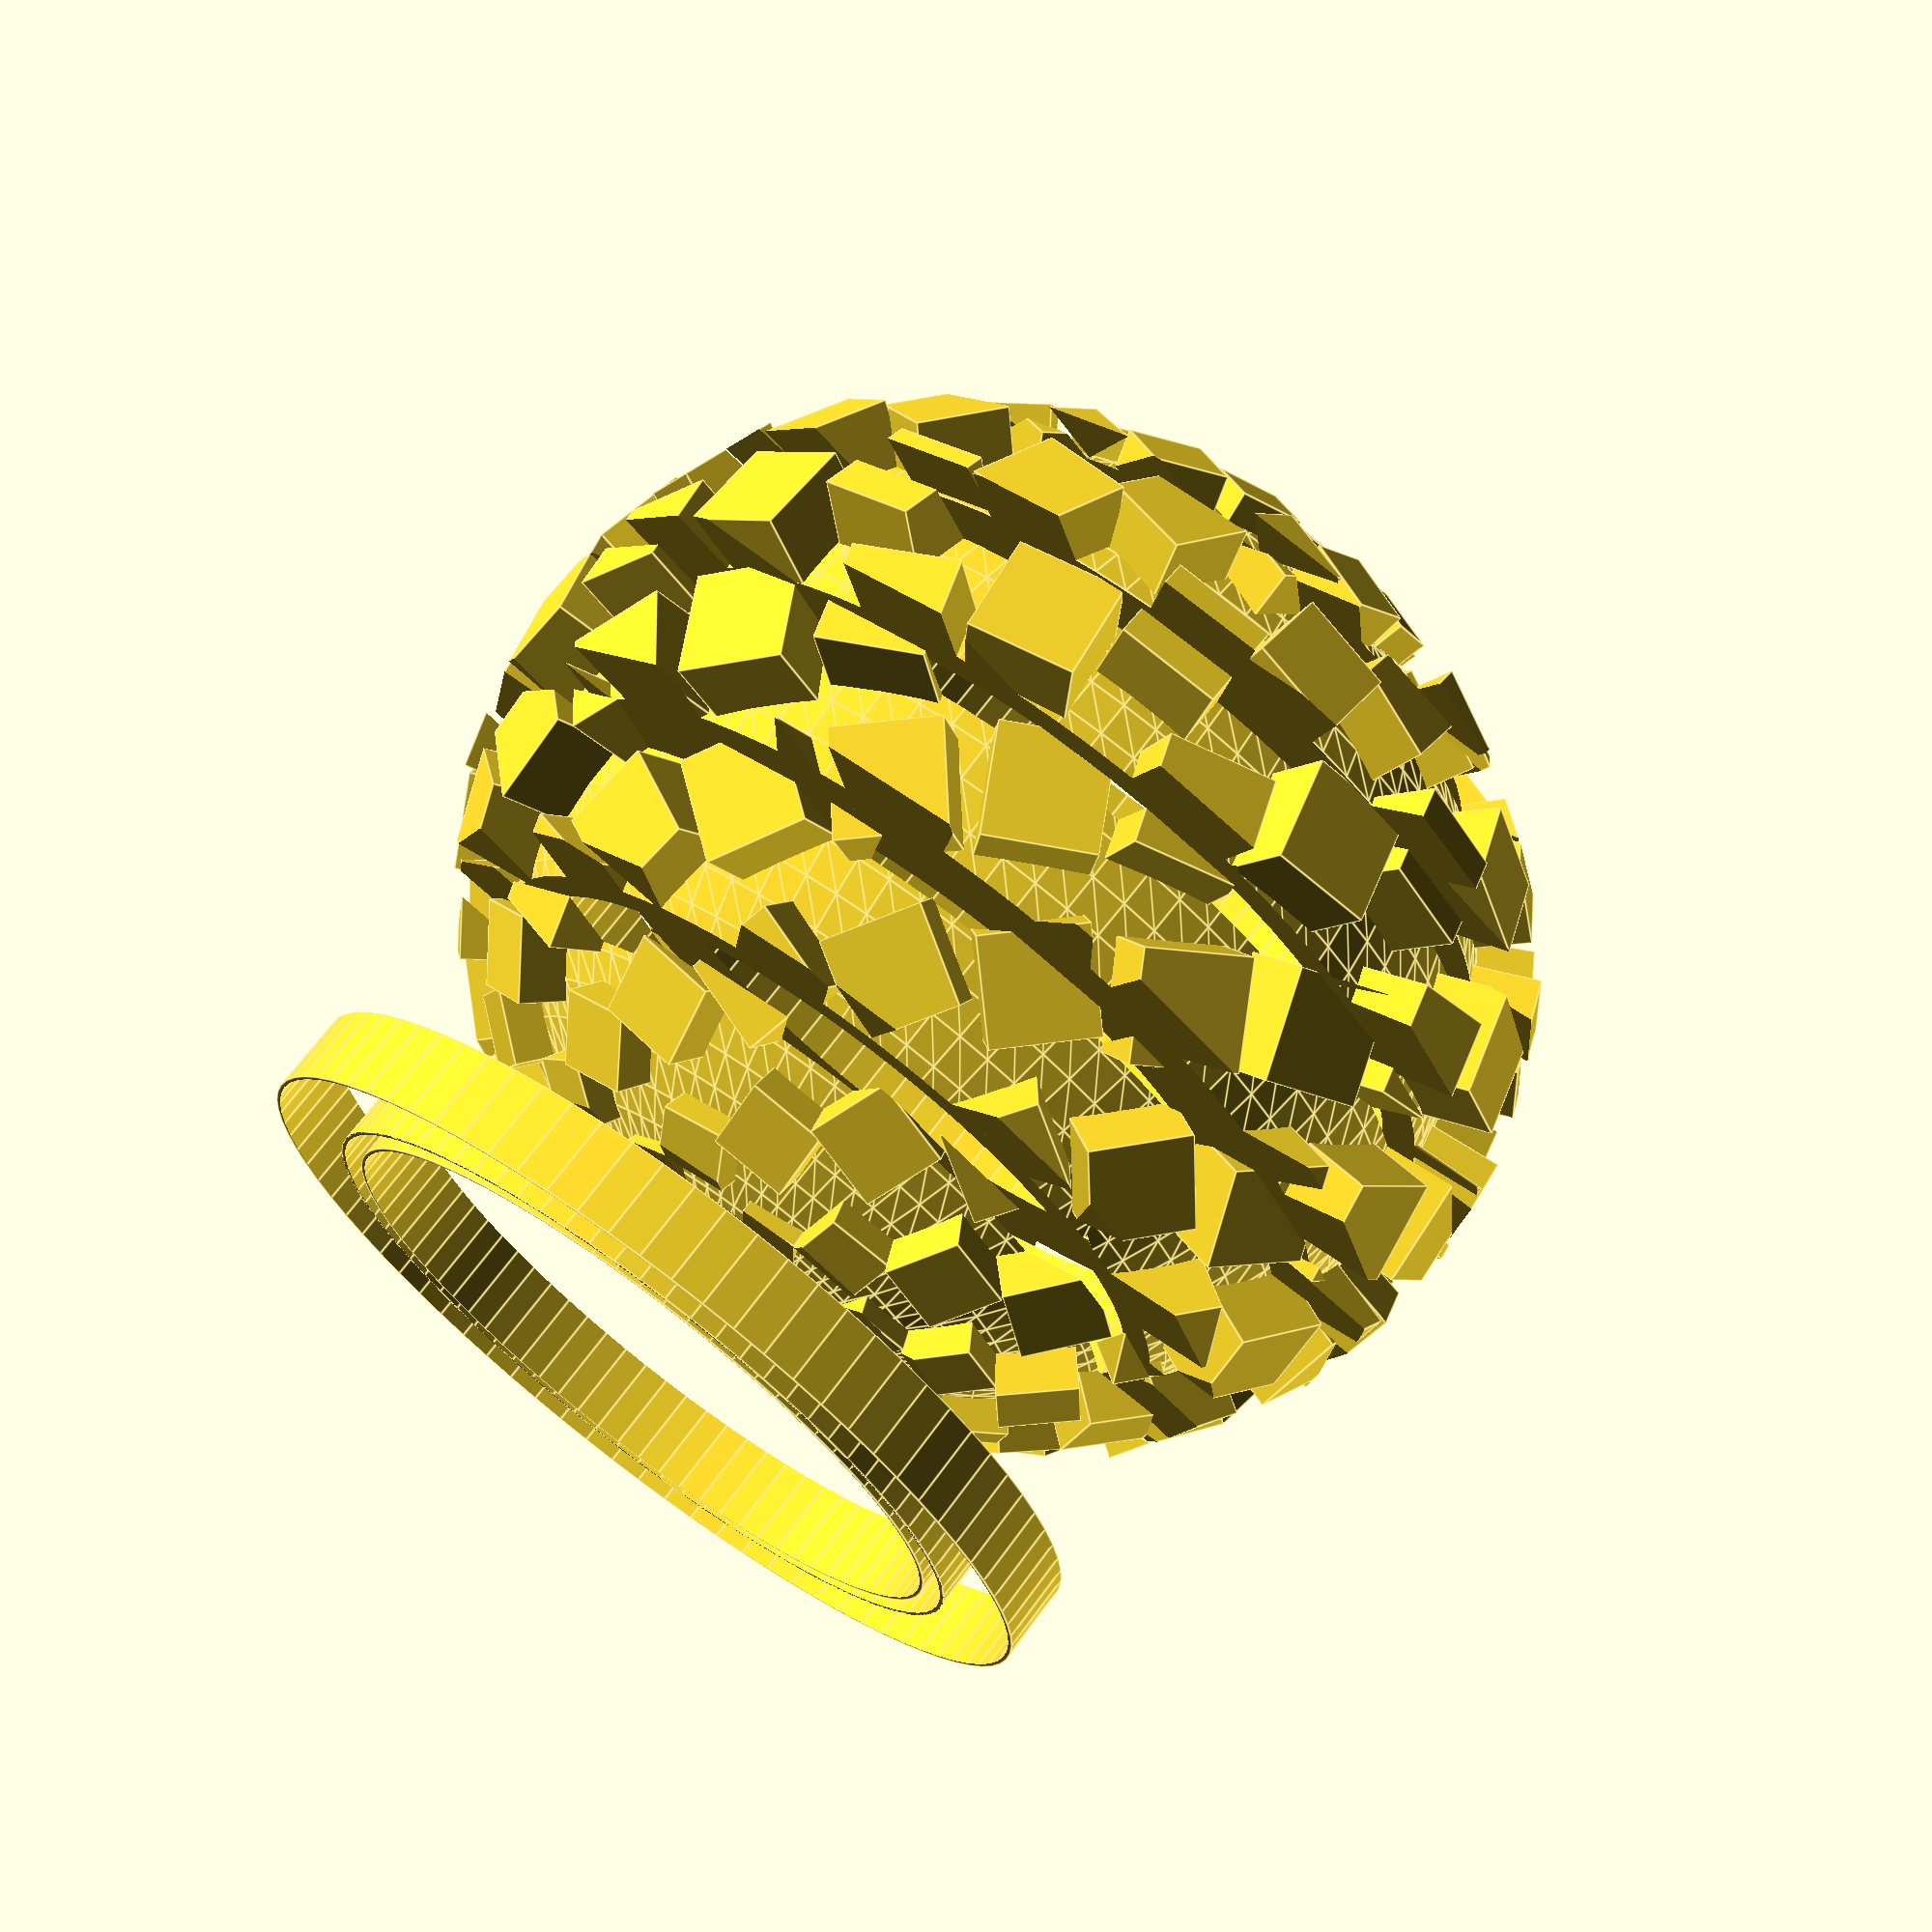
<openscad>

$fn=80;

module cubes(hole) {
angles = 9.4;
floors = 24;
instances = angles*floors;
cube_height=30;    

//rotate([0, 0, $t*360])
for (i = [1:instances])
{
        rotate([0, 0, -360*i/angles]) // rotate around the vertical axis
        rotate([i, -90+180*i/instances, i]) // slowly lower the cube
        translate([110, 0, 0]) // the radius of the sphere
        scale((1.4*sin(180*i/instances))+0.4) // small near the poles, bigger at the equator
    if (hole == true) {
    difference() {
        cube([cube_height,15,15], center=true); // the object being repeated: a cube.
        translate([-12,0,0])
        cube([cube_height-1,14,14], center=true); // the object being     
        }
    }
    else {
     cube([cube_height,15,15], center=true); // the object being 
    }
}
}

module cubeSphere() {
    translate([0, 0, 110]) {
            cubes(false);
            sphere(120);
    }
}

module cubeSphereWithSockel() {
    difference() {
        cubeSphere();
        translate([-250, -250, -100]) cube([500, 500, 100]);
    }
}

module part(pos) {
    difference() {
        cubeSphereWithSockel();
        translate([-250, -250,  30 + (pos * 40) ]) cube([500, 500, 300]);
        translate([-250, -250,  -300 + (pos * 40) ]) cube([500, 500, 300]);
    }
}
// 1
part(0);

//2

 difference() {
          part(1);
          cylinder(100, 90, 90);
 }
difference() {
  translate([0,0, -35]) cylinder(20, 91, 91);
  translate([0,0, -36]) cylinder(22, 90, 90);
}


// 3

 difference() {
          part(2);
          cylinder(150, 90, 90);
 }
difference() {
  translate([0,0, -35]) cylinder(20, 91, 91);
  translate([0,0, -36]) cylinder(22, 90, 90);
}


//4

 difference() {
          part(3);
          cylinder(200, 110, 110);
 }
difference() {
  translate([0,0, -35]) cylinder(20, 111, 111);
  translate([0,0, -36]) cylinder(22, 110, 110);
}


//5 last

 difference() {
          part(4);
          cylinder(250, 85, 85);
 }

difference() {
  translate([0,0, -35]) cylinder(20, 85, 85);
  translate([0,0, -36]) cylinder(22, 84, 84);
}


part(5);





</openscad>
<views>
elev=291.5 azim=179.9 roll=216.3 proj=p view=edges
</views>
